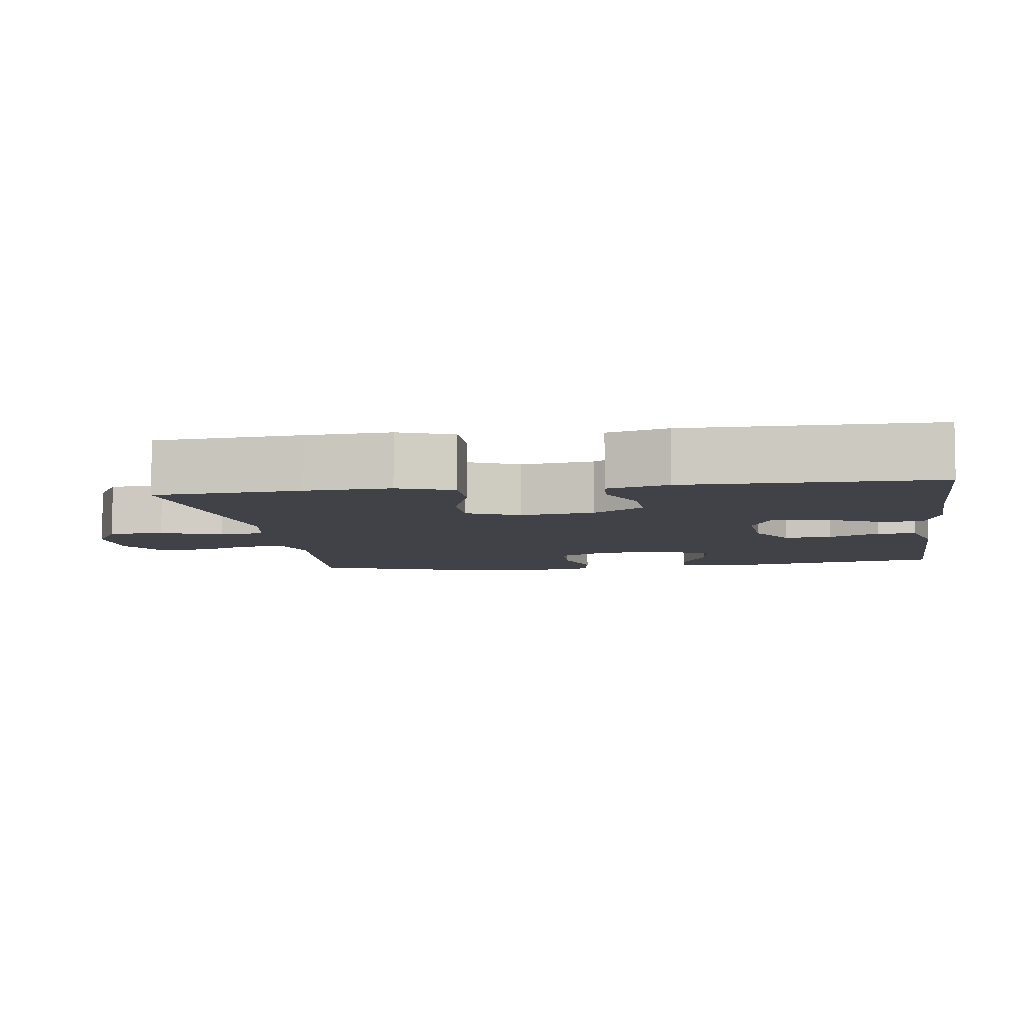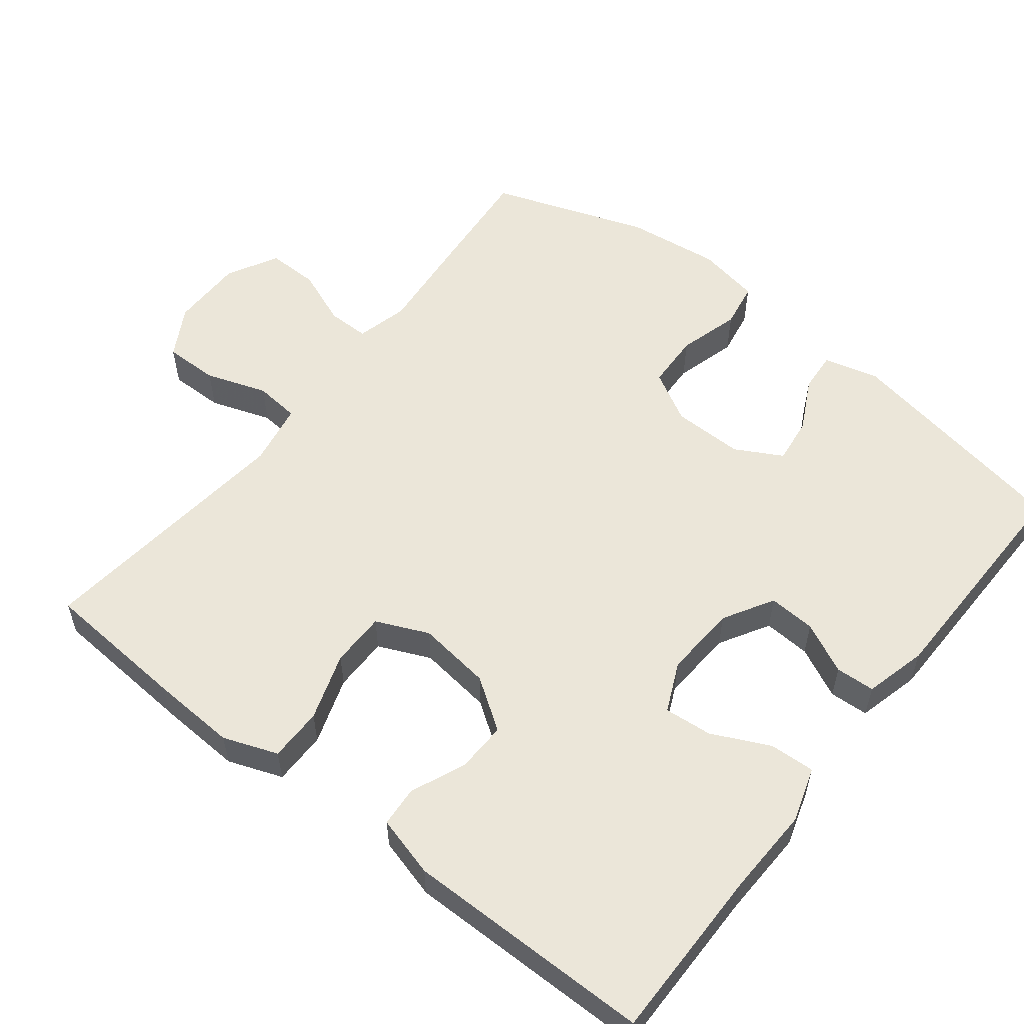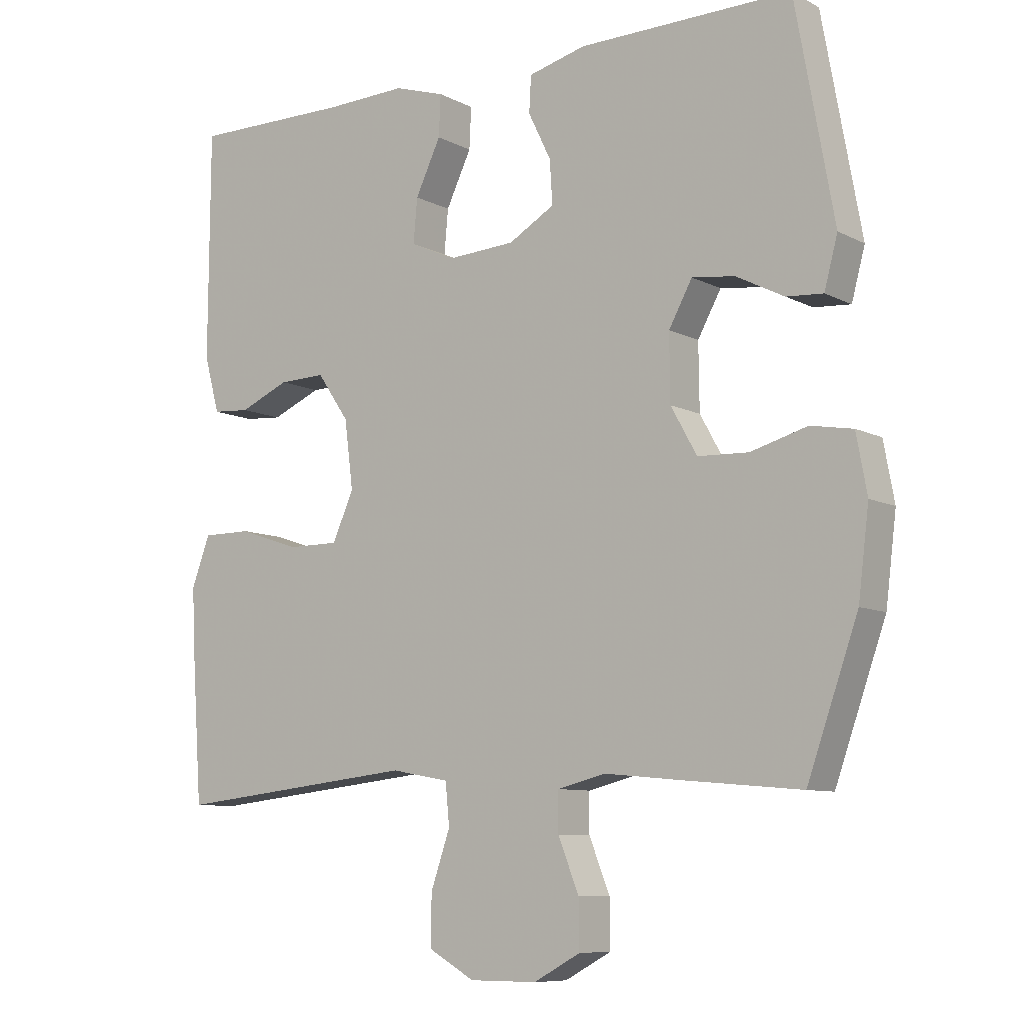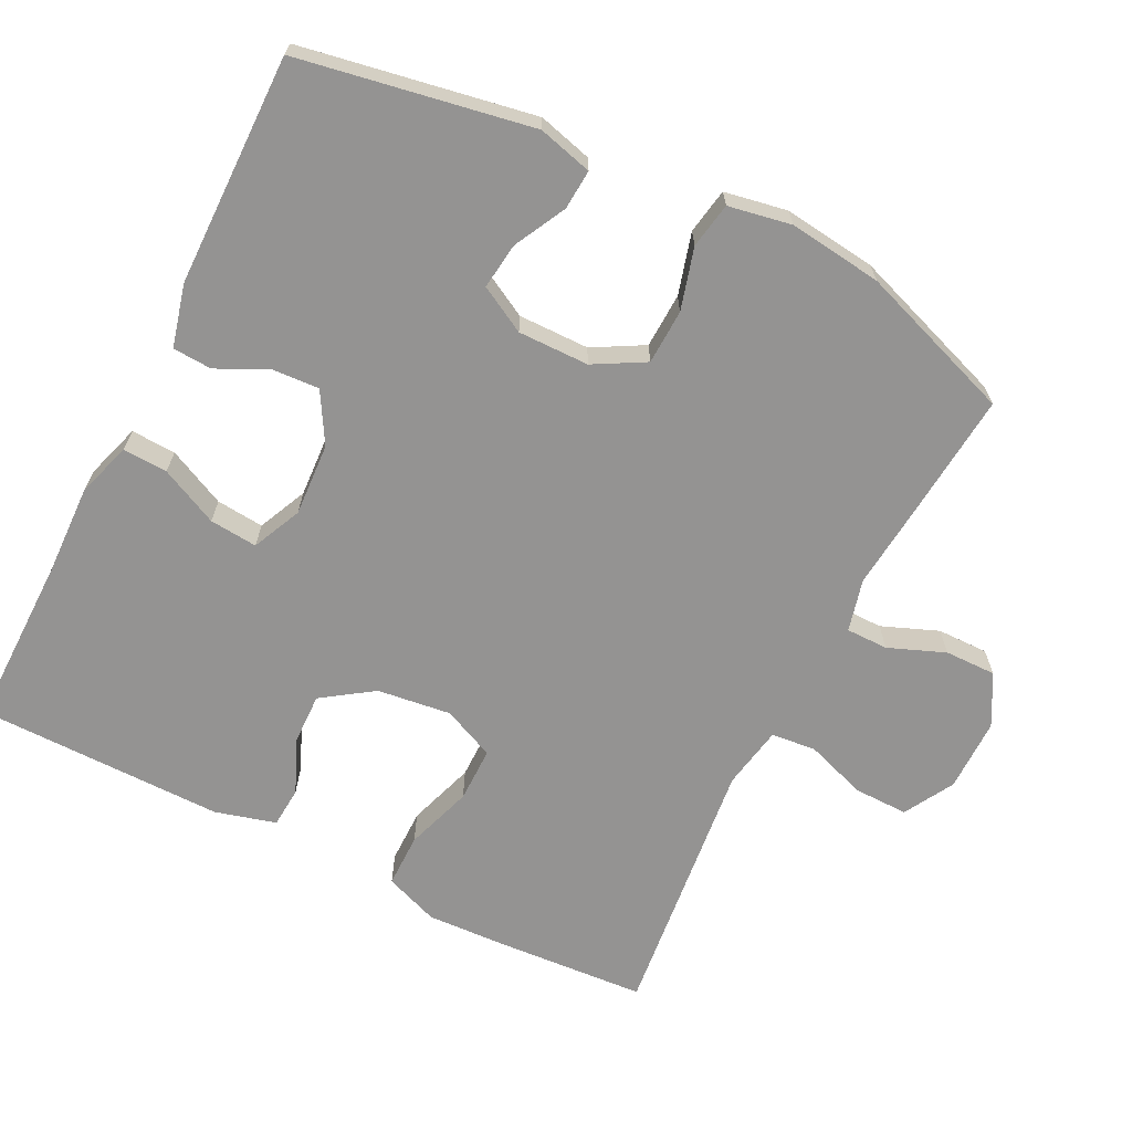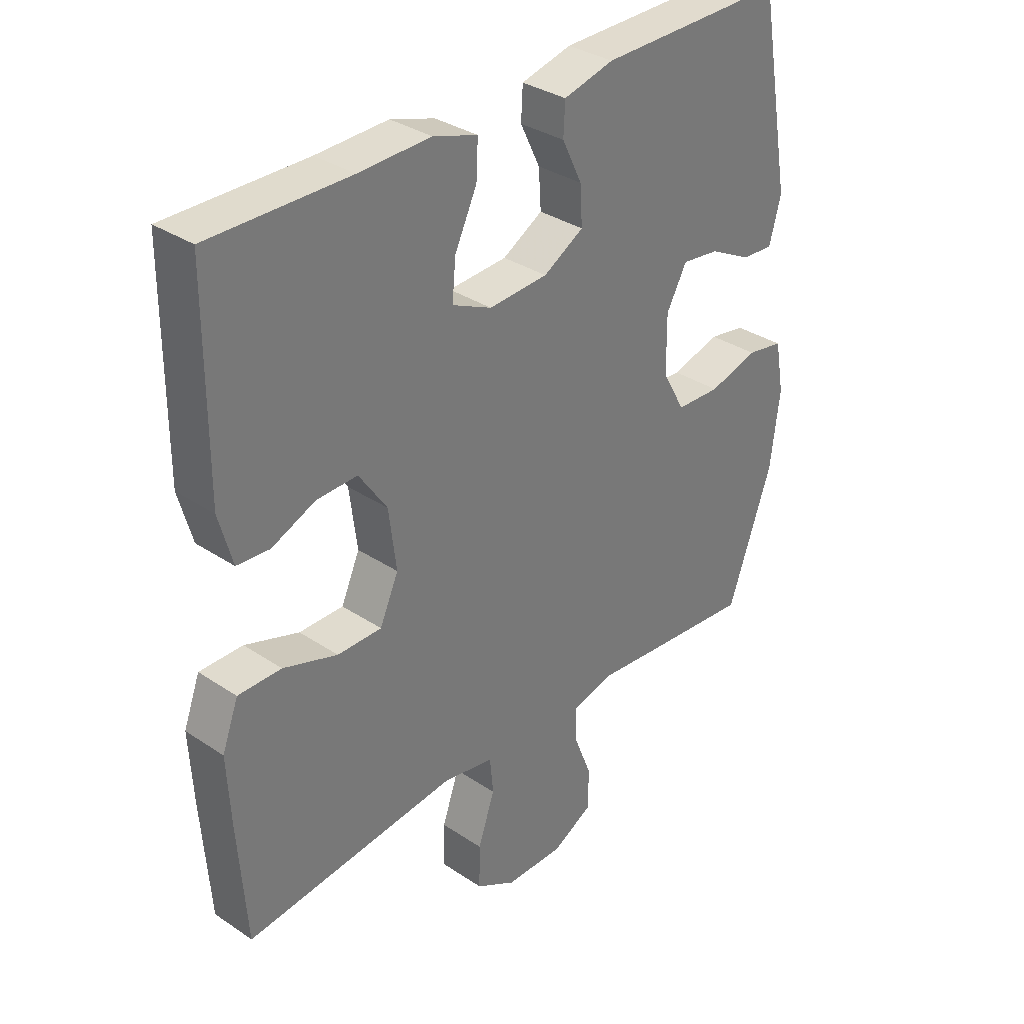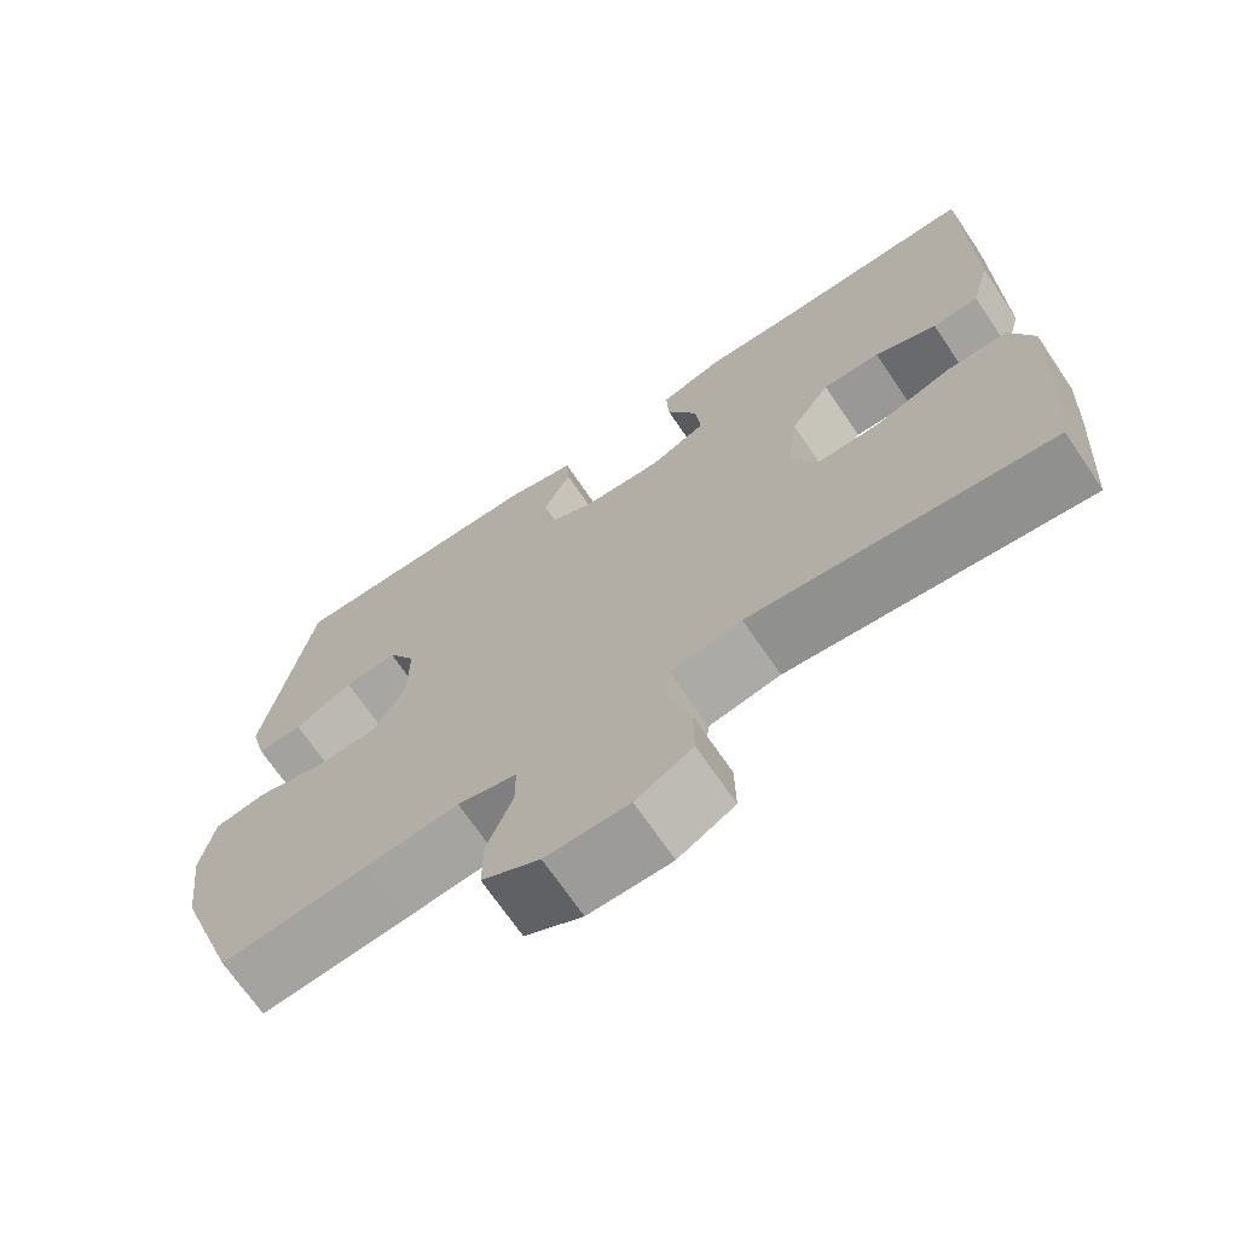
<metadata>
{"format":"obj","ext":"obj","renderer":"f3d","projection":"perspective","resolution":1024,"background":"white","views":[{"elev":-6.8,"azim":-81.6,"up":"+Y"},{"elev":56.1,"azim":-51.8,"up":"+Y"},{"elev":-8.7,"azim":36.5,"up":"+Z"},{"elev":-66.8,"azim":63.3,"up":"+Y"},{"elev":33.5,"azim":-47.6,"up":"+Z"},{"elev":-69.8,"azim":-145.8,"up":"+Z"}]}
</metadata>
<code>
v -0.5 0.07 0.5
v -0.261 0.07 0.498
v -0.138 0.07 0.502
v -0.062 0.07 0.478
v -0.065 0.07 0.416
v -0.103 0.07 0.336
v -0.109 0.07 0.27
v -0.041 0.07 0.239
v 0.06 0.07 0.245
v 0.129 0.07 0.285
v 0.125 0.07 0.35
v 0.091 0.07 0.42
v 0.094 0.07 0.474
v 0.18 0.07 0.496
v 0.5 0.07 0.5
v 0.558 0.07 0.179
v 0.538 0.07 0.104
v 0.483 0.07 0.108
v 0.411 0.07 0.145
v 0.347 0.07 0.153
v 0.312 0.07 0.089
v 0.313 0.07 -0.009
v 0.352 0.07 -0.079
v 0.428 0.07 -0.082
v 0.513 0.07 -0.058
v 0.576 0.07 -0.069
v 0.592 0.07 -0.156
v 0.576 0.07 -0.285
v 0.5 0.07 -0.5
v 0.322 0.07 -0.484
v 0.208 0.07 -0.473
v 0.136 0.07 -0.491
v 0.136 0.07 -0.549
v 0.167 0.07 -0.627
v 0.168 0.07 -0.698
v 0.098 0.07 -0.736
v -0.003 0.07 -0.736
v -0.072 0.07 -0.697
v -0.071 0.07 -0.622
v -0.042 0.07 -0.538
v -0.048 0.07 -0.476
v -0.135 0.07 -0.46
v -0.5 0.07 -0.5
v -0.514 0.07 -0.3
v -0.52 0.07 -0.183
v -0.492 0.07 -0.108
v -0.418 0.07 -0.108
v -0.325 0.07 -0.139
v -0.249 0.07 -0.139
v -0.217 0.07 -0.067
v -0.23 0.07 0.035
v -0.278 0.07 0.105
v -0.348 0.07 0.103
v -0.423 0.07 0.071
v -0.479 0.07 0.075
v -0.502 0.07 0.159
v -0.5 0 0.5
v -0.261 0 0.498
v -0.138 0 0.502
v -0.062 0 0.478
v -0.065 0 0.416
v -0.103 0 0.336
v -0.109 0 0.27
v -0.041 0 0.239
v 0.06 0 0.245
v 0.129 0 0.285
v 0.125 0 0.35
v 0.091 0 0.42
v 0.094 0 0.474
v 0.18 0 0.496
v 0.5 0 0.5
v 0.558 0 0.179
v 0.538 0 0.104
v 0.483 0 0.108
v 0.411 0 0.145
v 0.347 0 0.153
v 0.312 0 0.089
v 0.313 0 -0.009
v 0.352 0 -0.079
v 0.428 0 -0.082
v 0.513 0 -0.058
v 0.576 0 -0.069
v 0.592 0 -0.156
v 0.576 0 -0.285
v 0.5 0 -0.5
v 0.322 0 -0.484
v 0.208 0 -0.473
v 0.136 0 -0.491
v 0.136 0 -0.549
v 0.167 0 -0.627
v 0.168 0 -0.698
v 0.098 0 -0.736
v -0.003 0 -0.736
v -0.072 0 -0.697
v -0.071 0 -0.622
v -0.042 0 -0.538
v -0.048 0 -0.476
v -0.135 0 -0.46
v -0.5 0 -0.5
v -0.514 0 -0.3
v -0.52 0 -0.183
v -0.492 0 -0.108
v -0.418 0 -0.108
v -0.325 0 -0.139
v -0.249 0 -0.139
v -0.217 0 -0.067
v -0.23 0 0.035
v -0.278 0 0.105
v -0.348 0 0.103
v -0.423 0 0.071
v -0.479 0 0.075
v -0.502 0 0.159
f 56 1 2
f 55 56 2
f 54 55 2
f 53 54 2
f 4 5 6
f 3 4 6
f 2 3 6
f 53 2 6
f 52 53 6
f 51 52 6 7
f 50 51 7 8
f 49 50 8 9
f 46 47 48
f 45 46 48
f 44 45 48
f 43 44 48
f 42 43 48
f 41 42 48 49
f 38 39 40
f 37 38 40
f 36 37 40
f 35 36 40
f 34 35 40
f 33 34 40
f 32 33 40 41
f 49 9 10
f 41 49 10
f 32 41 10
f 31 32 10
f 29 30 31
f 28 29 31
f 27 28 31
f 26 27 31
f 25 26 31
f 24 25 31
f 17 18 19
f 16 17 19
f 15 16 19
f 14 15 19
f 13 14 19
f 12 13 19
f 11 12 19
f 11 19 20
f 10 11 20 21
f 23 24 31
f 22 23 31 10
f 10 21 22
f 58 57 112
f 58 112 111
f 58 111 110
f 58 110 109
f 62 61 60
f 62 60 59
f 62 59 58
f 62 58 109
f 62 109 108
f 63 62 108 107
f 64 63 107 106
f 65 64 106 105
f 104 103 102
f 104 102 101
f 104 101 100
f 104 100 99
f 104 99 98
f 105 104 98 97
f 96 95 94
f 96 94 93
f 96 93 92
f 96 92 91
f 96 91 90
f 96 90 89
f 97 96 89 88
f 66 65 105
f 66 105 97
f 66 97 88
f 66 88 87
f 87 86 85
f 87 85 84
f 87 84 83
f 87 83 82
f 87 82 81
f 87 81 80
f 75 74 73
f 75 73 72
f 75 72 71
f 75 71 70
f 75 70 69
f 75 69 68
f 75 68 67
f 76 75 67
f 77 76 67 66
f 87 80 79
f 66 87 79 78
f 78 77 66
f 1 57 58 2
f 2 58 59 3
f 3 59 60 4
f 4 60 61 5
f 5 61 62 6
f 6 62 63 7
f 7 63 64 8
f 8 64 65 9
f 9 65 66 10
f 10 66 67 11
f 11 67 68 12
f 12 68 69 13
f 13 69 70 14
f 14 70 71 15
f 15 71 72 16
f 16 72 73 17
f 17 73 74 18
f 18 74 75 19
f 19 75 76 20
f 20 76 77 21
f 21 77 78 22
f 22 78 79 23
f 23 79 80 24
f 24 80 81 25
f 25 81 82 26
f 26 82 83 27
f 27 83 84 28
f 28 84 85 29
f 29 85 86 30
f 30 86 87 31
f 31 87 88 32
f 32 88 89 33
f 33 89 90 34
f 34 90 91 35
f 35 91 92 36
f 36 92 93 37
f 37 93 94 38
f 38 94 95 39
f 39 95 96 40
f 40 96 97 41
f 41 97 98 42
f 42 98 99 43
f 43 99 100 44
f 44 100 101 45
f 45 101 102 46
f 46 102 103 47
f 47 103 104 48
f 48 104 105 49
f 49 105 106 50
f 50 106 107 51
f 51 107 108 52
f 52 108 109 53
f 53 109 110 54
f 54 110 111 55
f 55 111 112 56
f 56 112 57 1

</code>
